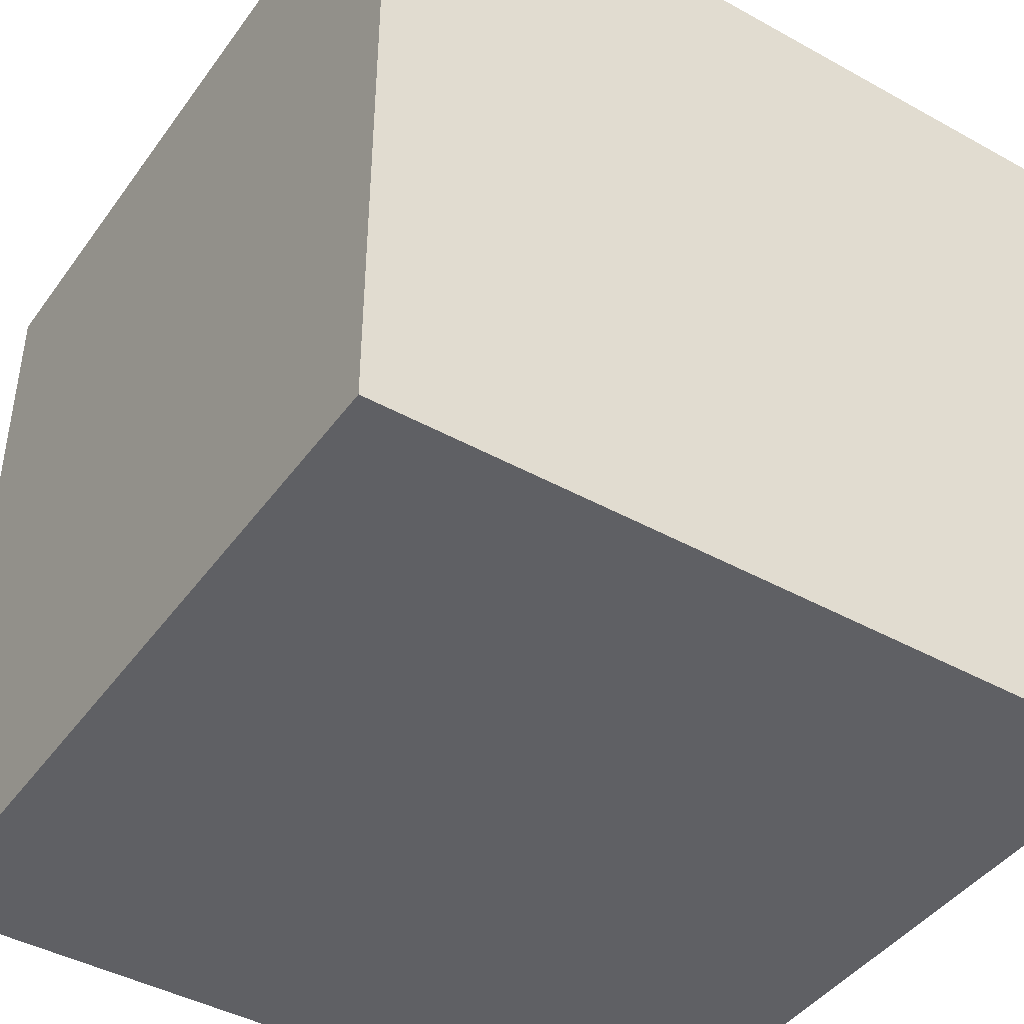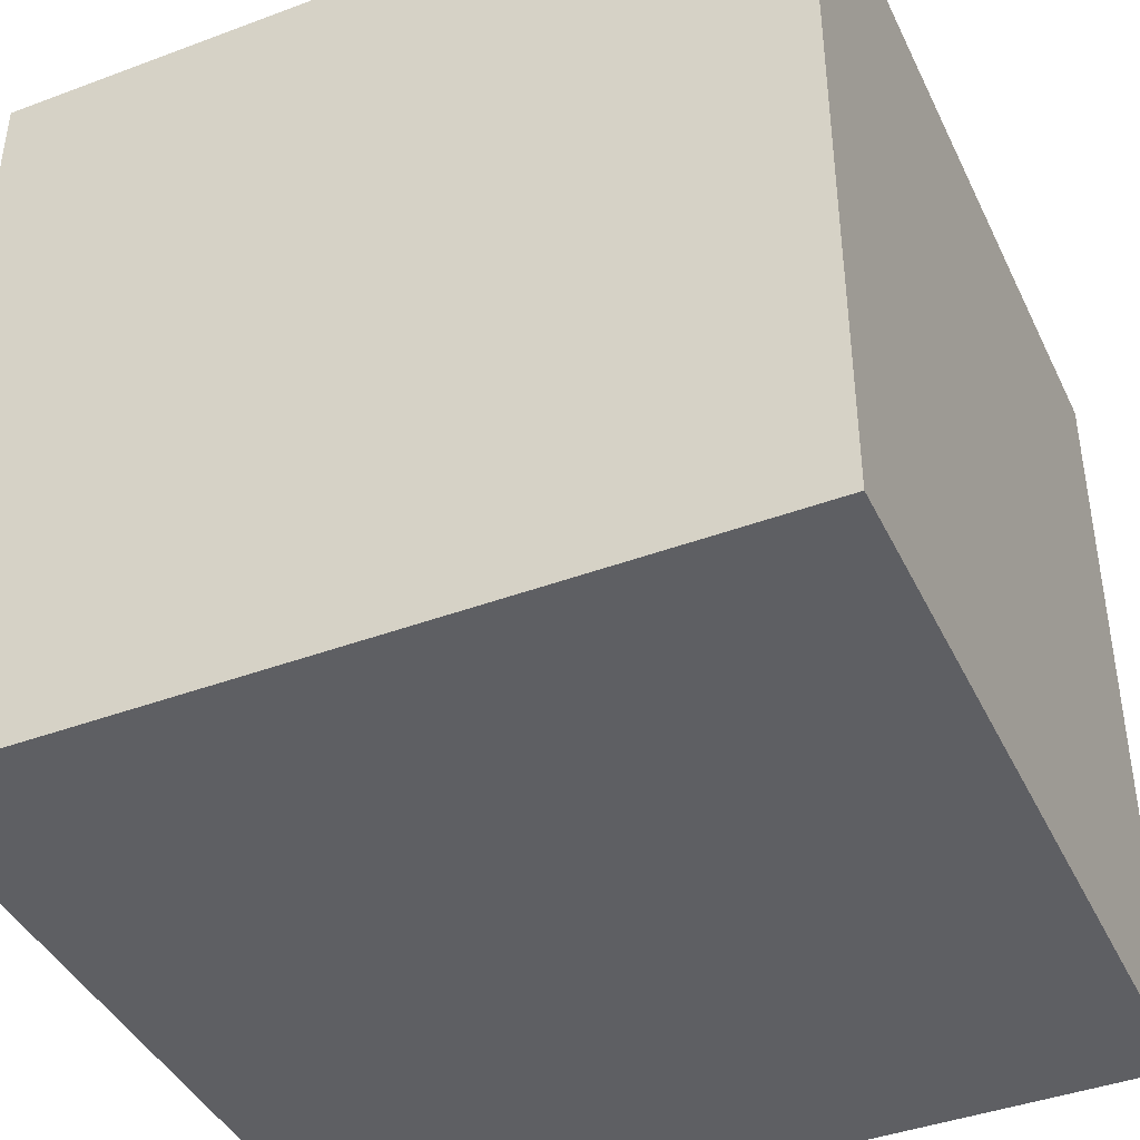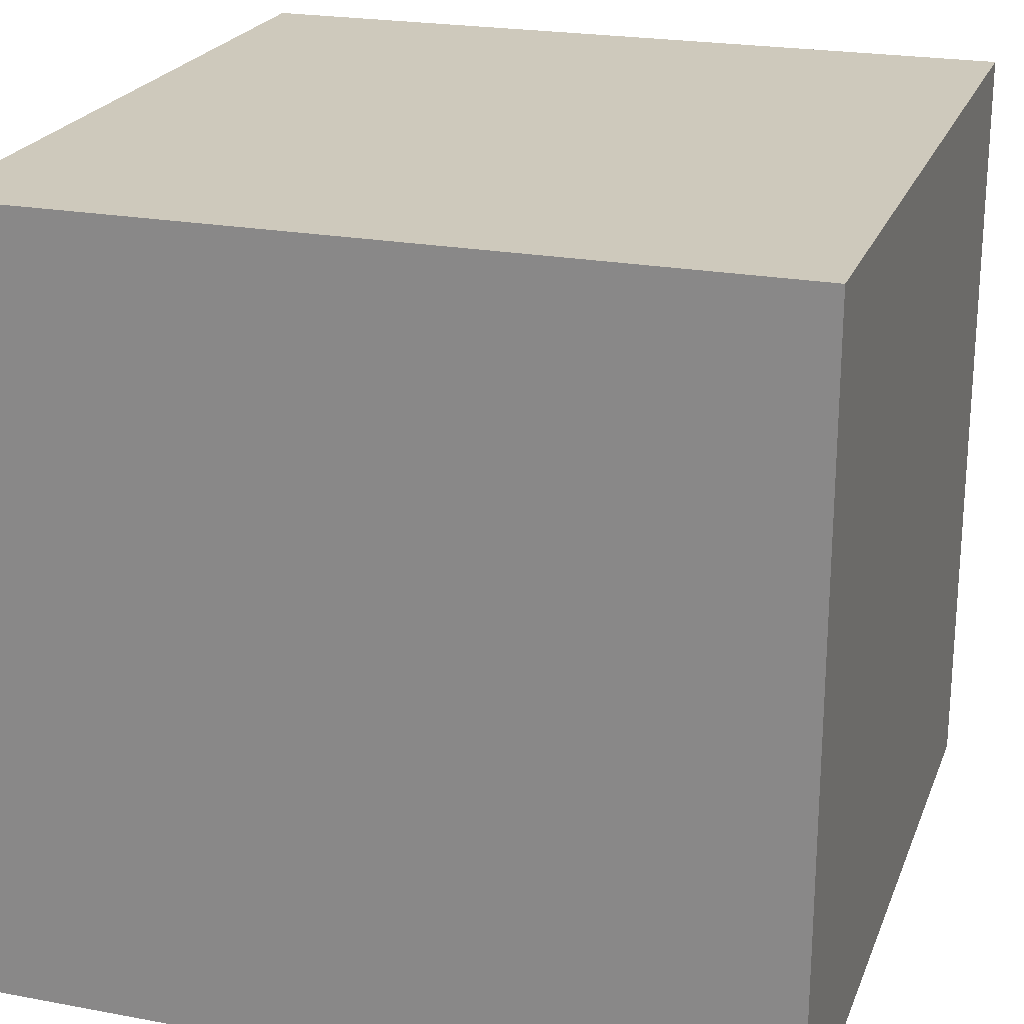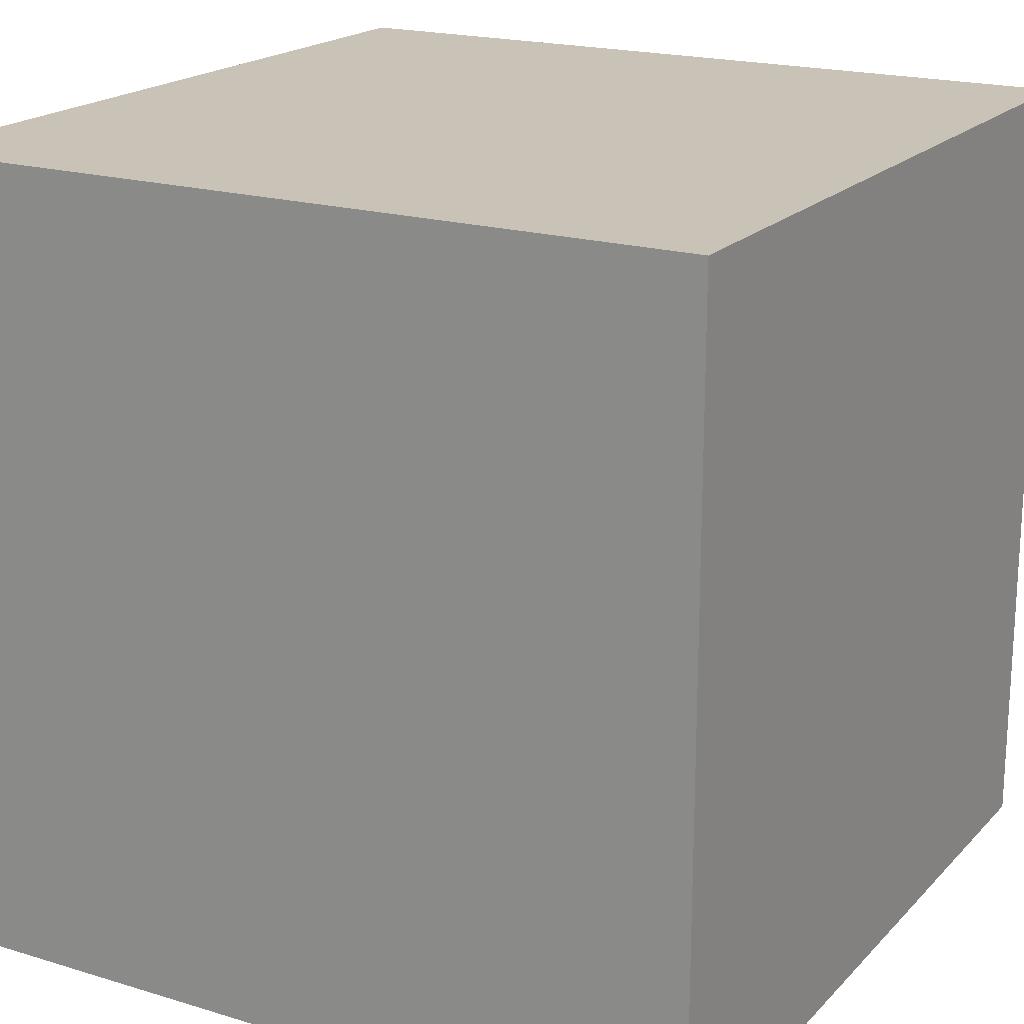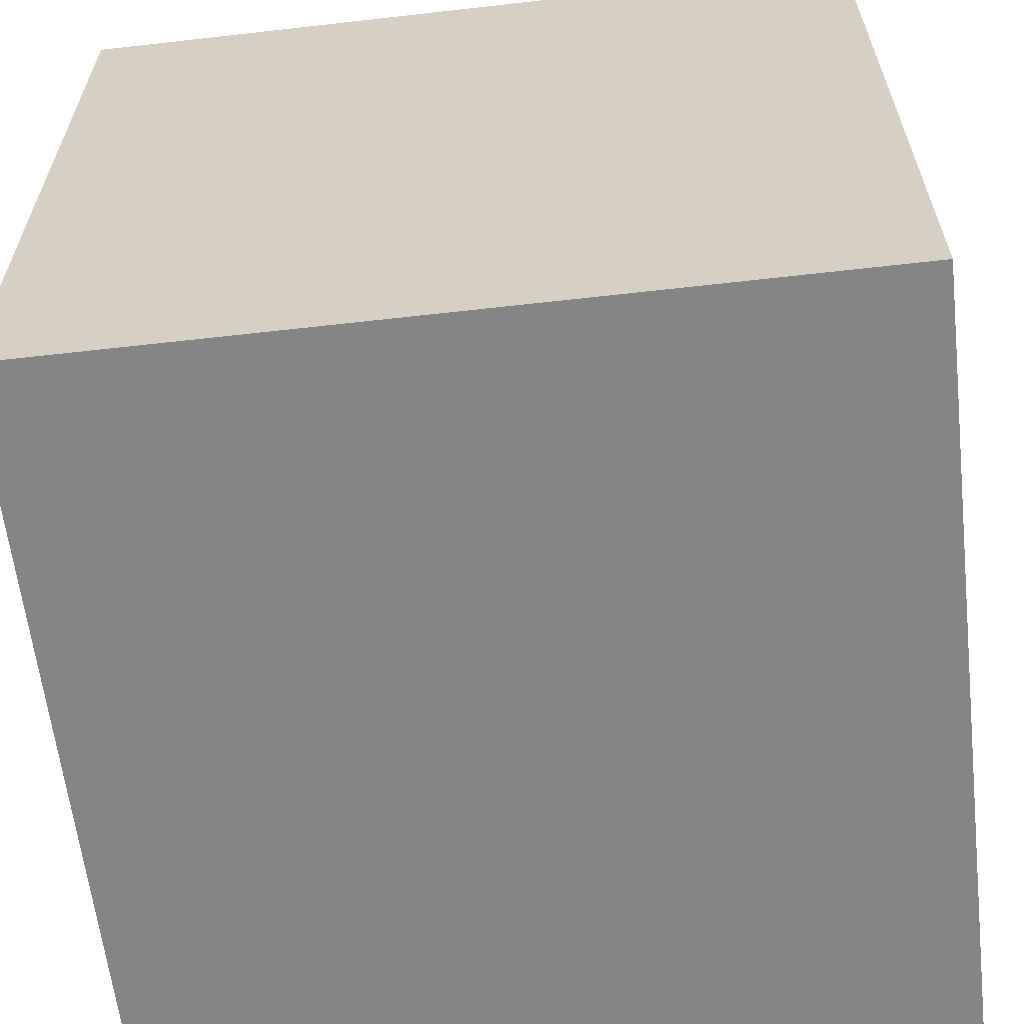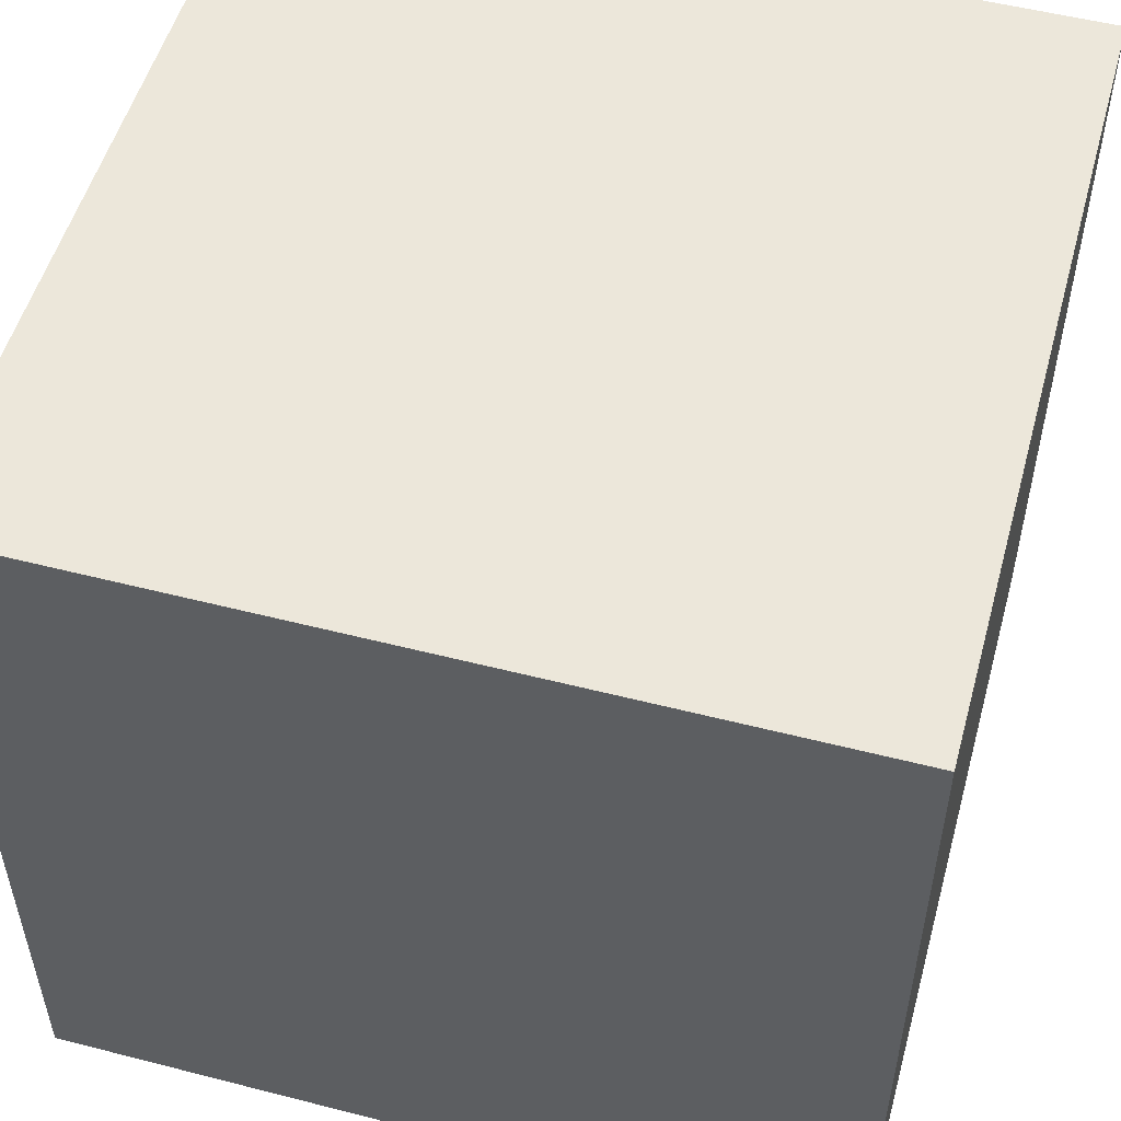
<metadata>
{"format":"obj","ext":"obj","renderer":"f3d","projection":"perspective","resolution":1024,"background":"white","views":[{"elev":-43.3,"azim":-33.2,"up":"+Z"},{"elev":-41.8,"azim":-65.8,"up":"+Y"},{"elev":22.5,"azim":107.8,"up":"+Y"},{"elev":19.4,"azim":29.6,"up":"+Z"},{"elev":-61.8,"azim":6.6,"up":"+Y"},{"elev":52.8,"azim":-164.6,"up":"+Z"}]}
</metadata>
<code>
o Cube
v 1 -1 -1
v 1 -1 1
v -1 -1 1
v -1 -1 -1
v 1 1 -1
v 1 1 1
v -1 1 1
v -1 1 -1
f 2 4 1
f 8 6 5
f 5 2 1
f 6 3 2
f 3 8 4
f 1 8 5
f 2 3 4
f 8 7 6
f 5 6 2
f 6 7 3
f 3 7 8
f 1 4 8

</code>
